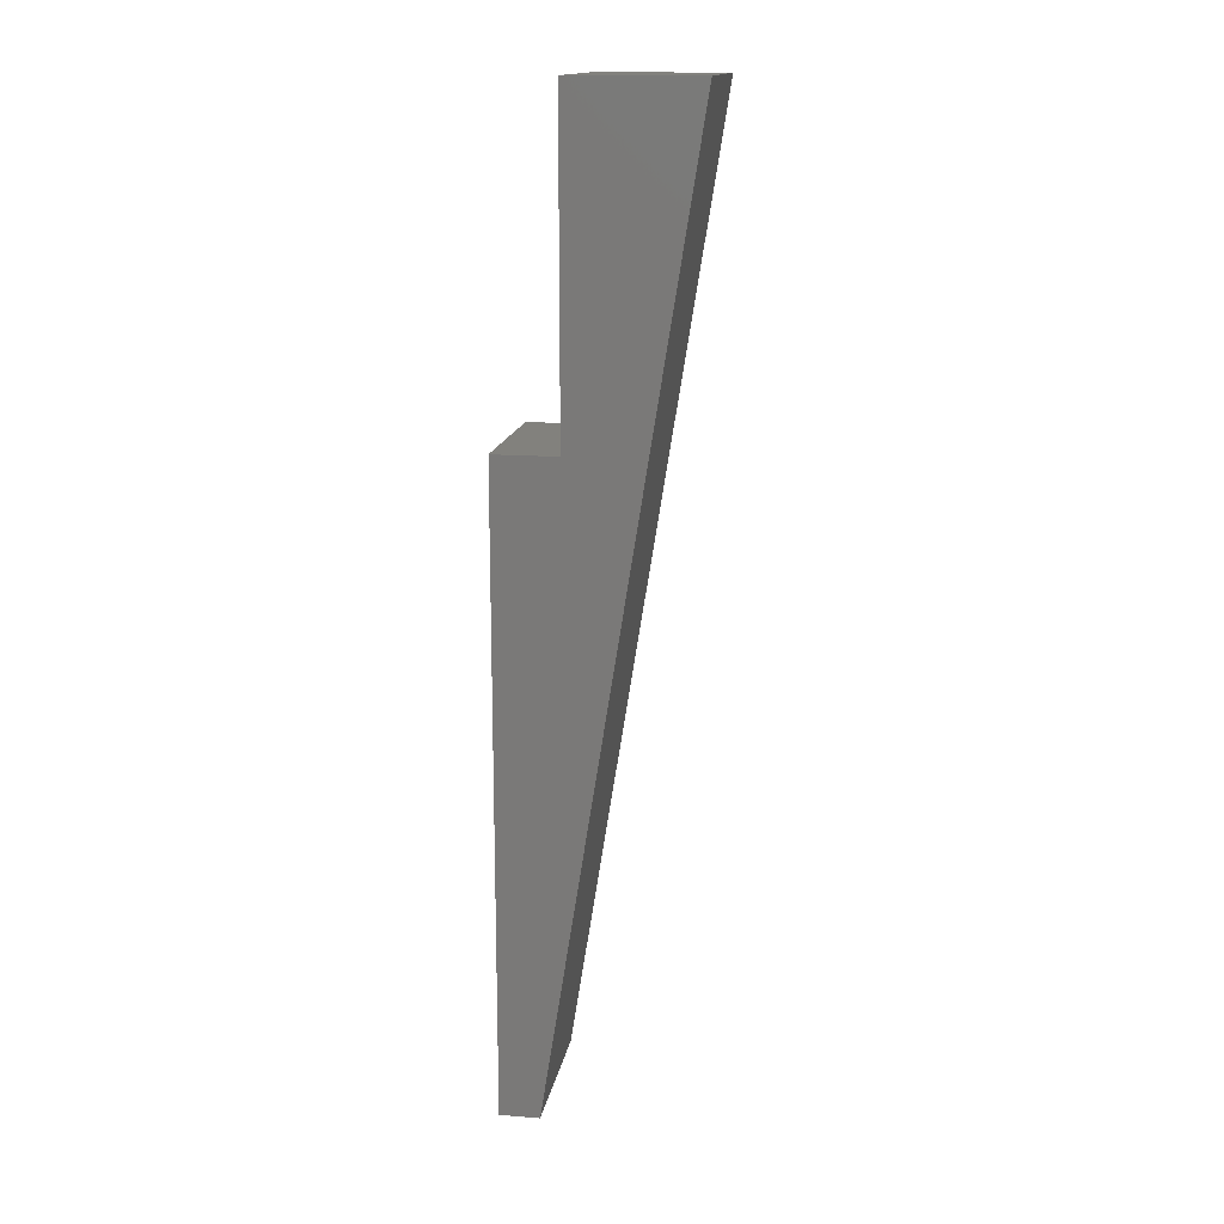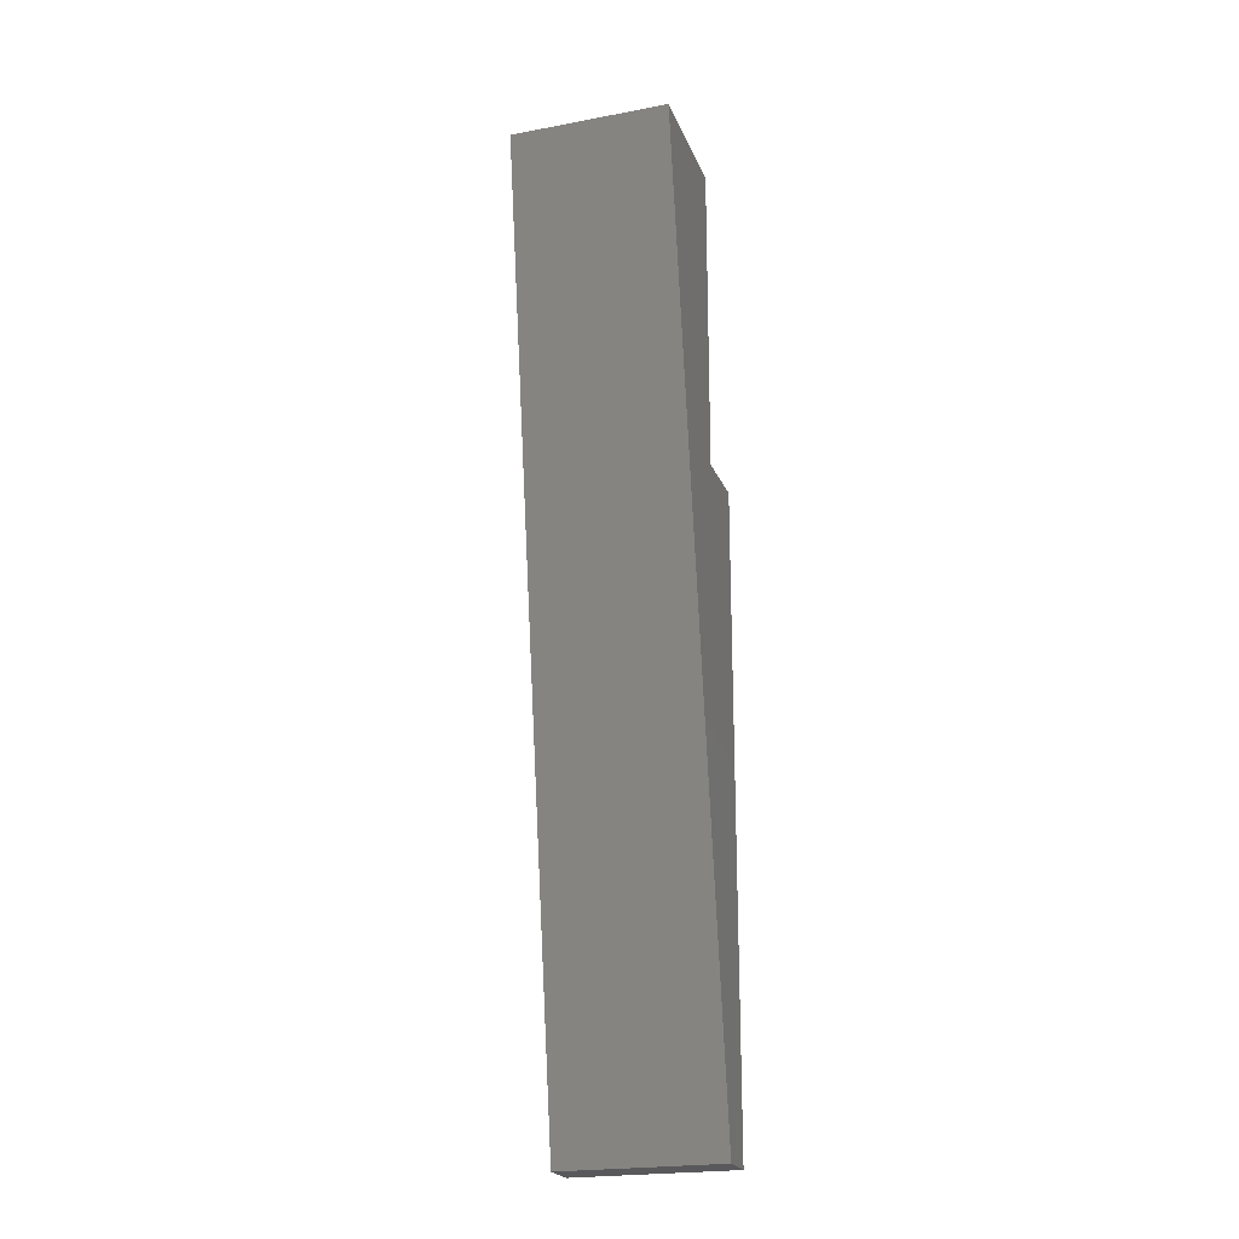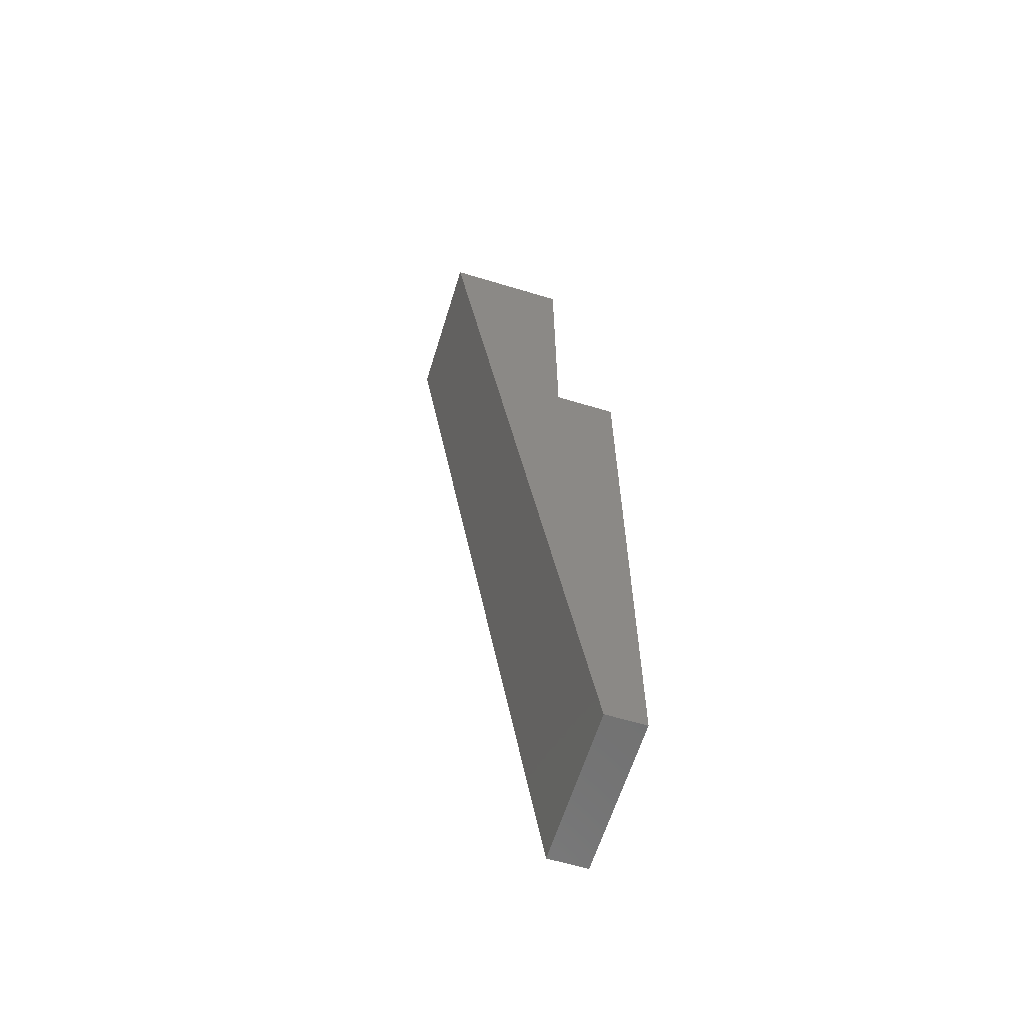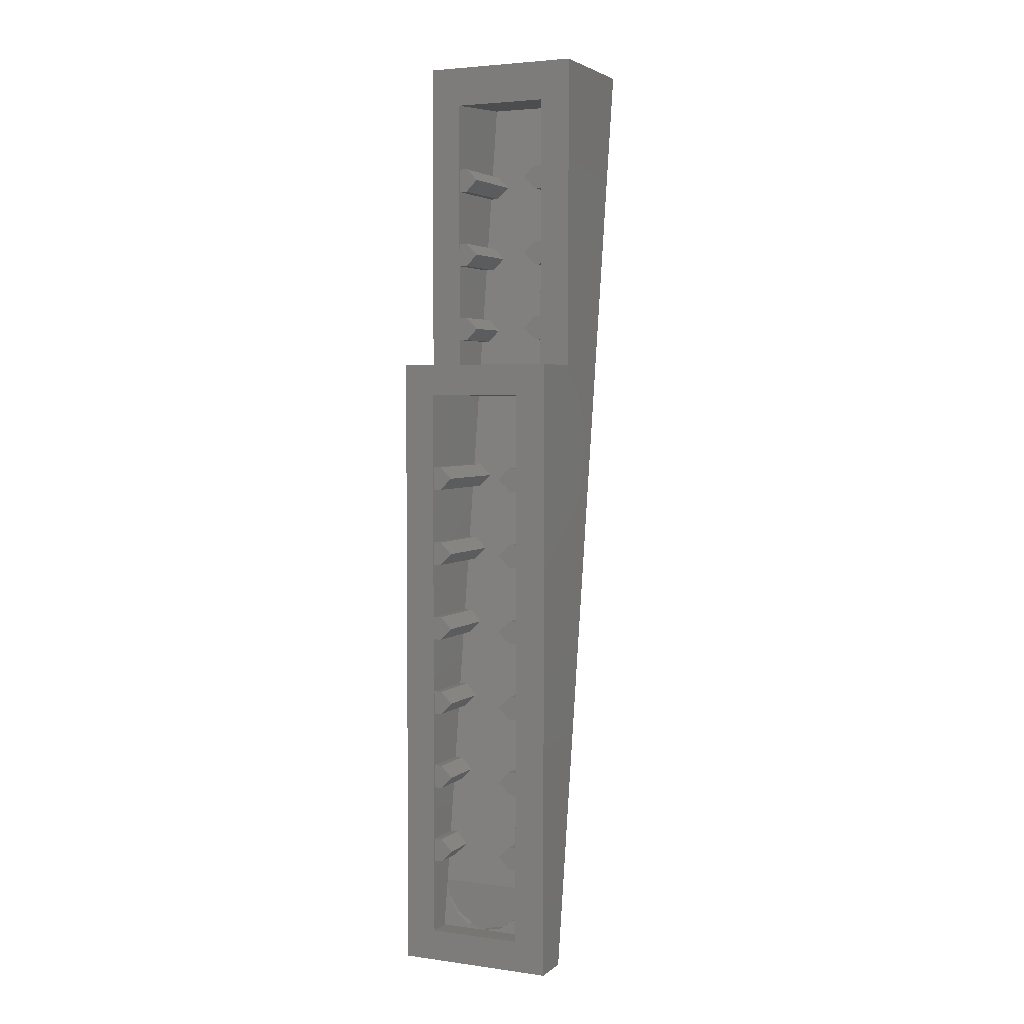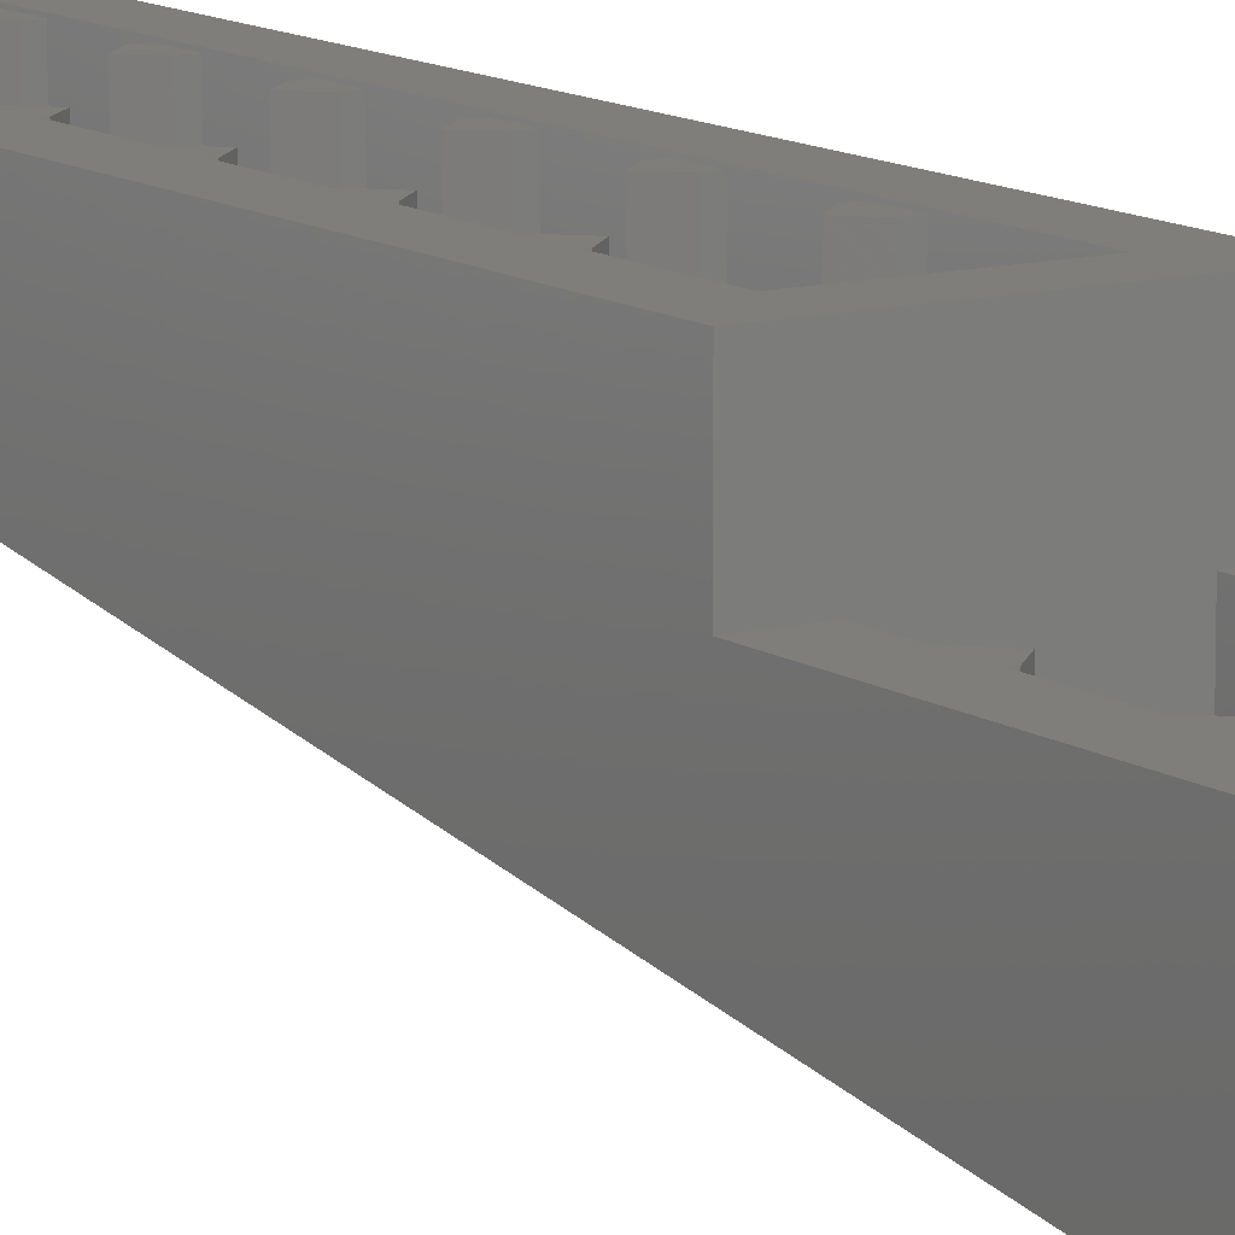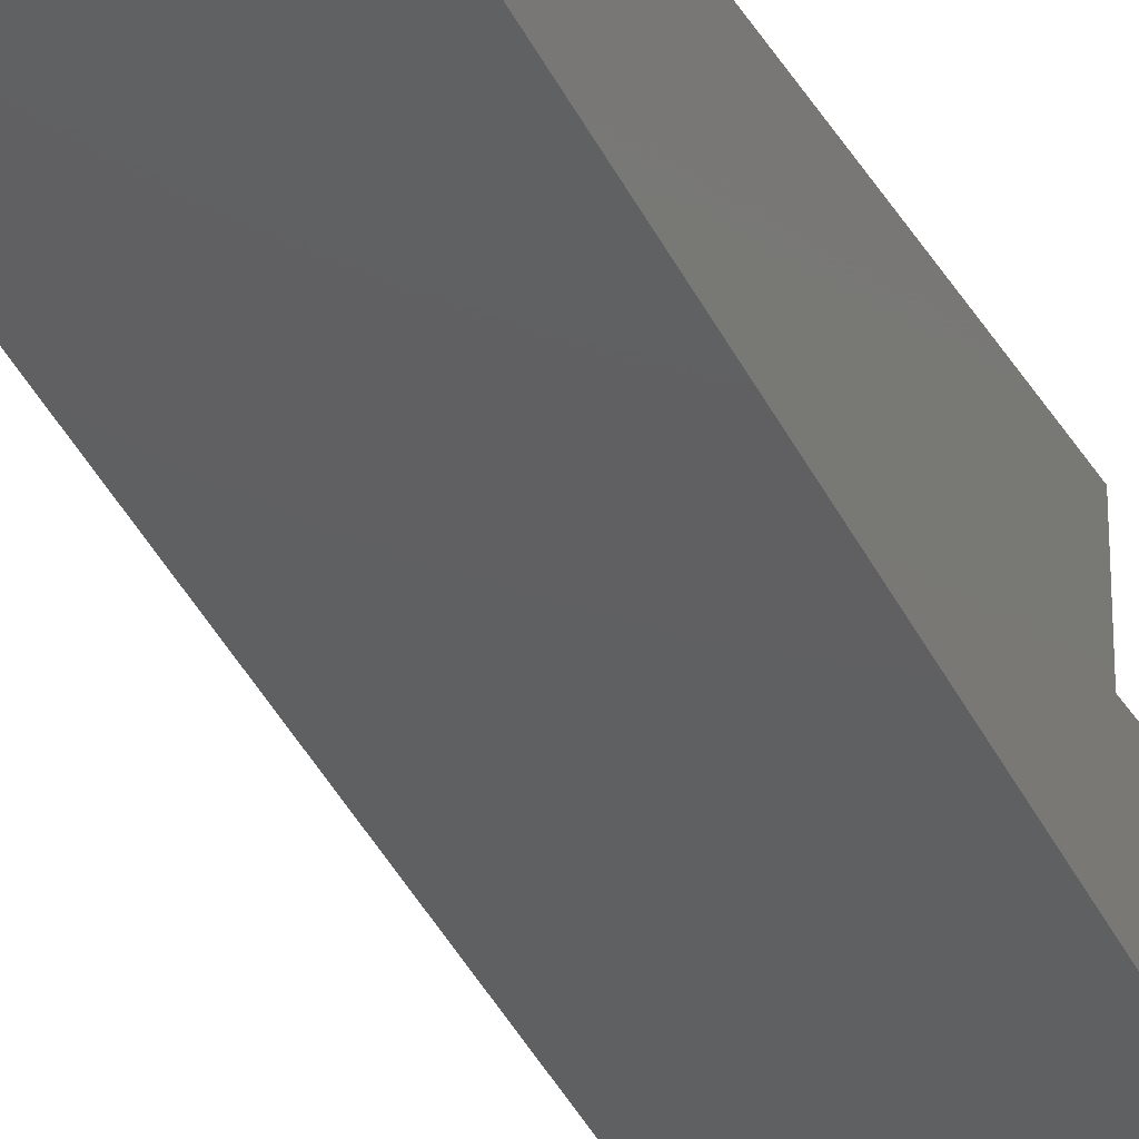
<metadata>
{"format":"stl","ext":"stl","renderer":"f3d","projection":"perspective","resolution":1024,"background":"white","views":[{"elev":15.5,"azim":-80.6,"up":"+Z"},{"elev":-22.5,"azim":18.0,"up":"+Z"},{"elev":-62.3,"azim":72.9,"up":"+Z"},{"elev":3.7,"azim":-155.4,"up":"+Z"},{"elev":11.4,"azim":-32.8,"up":"+Y"},{"elev":-32.4,"azim":-154.5,"up":"+Y"}]}
</metadata>
<code>
# stl→obj: 230 verts, 283 faces
v -0.4 0.96 -2.4
v -0.4 0.96 0.8
v -0.24 0.96 0.64
v -0.24 0.96 -2.24
v 0.4 0.96 0.8
v 0.24 0.96 0.64
v 0.4 0.96 -2.4
v 0.24 0.96 -2.24
v 0.24 0.64 0.8
v 0.4 0.64 0.8
v -0.24 0.64 0.8
v -0.4 0.64 0.8
v -0.4 0.64 2.4
v -0.24 0.64 2.2
v 0.4 0.64 2.4
v 0.24 0.64 2.2
v 0.24 0.3774 0.8
v 0.24 0.16 2.24
v -0.24 0.16 2.24
v -0.24 0.3774 0.8
v 0.24 0.84 -2.24
v 0.24 0.8 -2
v 0.24 0.4 0.64
v -0.24 0.8 -2
v -0.24 0.4 0.64
v -0.24 0.84 -2.24
v 0.4 0 2.4
v 0.4 0.76 -2.4
v -0.4 0 2.4
v -0.4 0.76 -2.4
v 0.24 0.1599 2.24
v 0.24 0.3775 0.8
v -0.24 0.3775 0.8
v -0.24 0.1599 2.24
v -0 0.84 -2.24
v 0.09184 0.837 -2.222
v 0.1697 0.8283 -2.17
v 0.2217 0.8153 -2.092
v -0.2217 0.8153 -2.092
v -0.1697 0.8283 -2.17
v -0.09184 0.837 -2.222
v 0.2217 0.8 -2.092
v 0.1697 0.8 -2.17
v 0.09184 0.8 -2.222
v -0 0.8 -2.24
v -0.2217 0.8 -2.092
v -0.1697 0.8 -2.17
v -0.09184 0.8 -2.222
v 0 0.84 -2.24
v 0 0.8 -2.24
v -0.2 0.632 1.86
v -0.14 0.632 1.8
v -0.2 0.632 1.74
v -0.2 0.216 1.74
v -0.24 0.216 1.74
v -0.24 0.632 1.74
v -0.24 0.632 1.86
v -0.24 0.216 1.86
v -0.2 0.216 1.86
v -0.14 0.216 1.8
v 0.2 0.632 1.74
v 0.14 0.632 1.8
v 0.2 0.632 1.86
v 0.24 0.632 1.74
v 0.24 0.632 1.86
v 0.2 0.216 1.86
v 0.24 0.216 1.86
v 0.24 0.216 1.74
v 0.2 0.216 1.74
v 0.14 0.216 1.8
v -0.2 0.632 1.46
v -0.14 0.632 1.4
v -0.2 0.632 1.34
v -0.2 0.276 1.34
v -0.24 0.276 1.34
v -0.24 0.632 1.34
v -0.24 0.632 1.46
v -0.24 0.276 1.46
v -0.2 0.276 1.46
v -0.14 0.276 1.4
v 0.2 0.632 1.34
v 0.14 0.632 1.4
v 0.2 0.632 1.46
v 0.24 0.632 1.34
v 0.24 0.632 1.46
v 0.2 0.276 1.46
v 0.24 0.276 1.46
v 0.24 0.276 1.34
v 0.2 0.276 1.34
v 0.14 0.276 1.4
v -0.2 0.632 1.06
v -0.14 0.632 1
v -0.2 0.632 0.94
v -0.2 0.336 0.94
v -0.24 0.336 0.94
v -0.24 0.632 0.94
v -0.24 0.632 1.06
v -0.24 0.336 1.06
v -0.2 0.336 1.06
v -0.14 0.336 1
v 0.2 0.632 0.94
v 0.14 0.632 1
v 0.2 0.632 1.06
v 0.24 0.632 0.94
v 0.24 0.632 1.06
v 0.2 0.336 1.06
v 0.24 0.336 1.06
v 0.24 0.336 0.94
v 0.2 0.336 0.94
v 0.14 0.336 1
v -0.2 0.952 0.26
v -0.14 0.952 0.2
v -0.2 0.952 0.14
v -0.2 0.456 0.14
v -0.24 0.456 0.14
v -0.24 0.952 0.14
v -0.24 0.952 0.26
v -0.24 0.456 0.26
v -0.2 0.456 0.26
v -0.14 0.456 0.2
v 0.2 0.952 0.14
v 0.14 0.952 0.2
v 0.2 0.952 0.26
v 0.24 0.952 0.14
v 0.24 0.952 0.26
v 0.2 0.456 0.26
v 0.24 0.456 0.26
v 0.24 0.456 0.14
v 0.2 0.456 0.14
v 0.14 0.456 0.2
v -0.2 0.952 -0.14
v -0.14 0.952 -0.2
v -0.2 0.952 -0.26
v -0.2 0.516 -0.26
v -0.24 0.516 -0.26
v -0.24 0.952 -0.26
v -0.24 0.952 -0.14
v -0.24 0.516 -0.14
v -0.2 0.516 -0.14
v -0.14 0.516 -0.2
v 0.2 0.952 -0.26
v 0.14 0.952 -0.2
v 0.2 0.952 -0.14
v 0.24 0.952 -0.26
v 0.24 0.952 -0.14
v 0.2 0.516 -0.14
v 0.24 0.516 -0.14
v 0.24 0.516 -0.26
v 0.2 0.516 -0.26
v 0.14 0.516 -0.2
v -0.2 0.952 -0.54
v -0.14 0.952 -0.6
v -0.2 0.952 -0.66
v -0.2 0.576 -0.66
v -0.24 0.576 -0.66
v -0.24 0.952 -0.66
v -0.24 0.952 -0.54
v -0.24 0.576 -0.54
v -0.2 0.576 -0.54
v -0.14 0.576 -0.6
v 0.2 0.952 -0.66
v 0.14 0.952 -0.6
v 0.2 0.952 -0.54
v 0.24 0.952 -0.66
v 0.24 0.952 -0.54
v 0.2 0.576 -0.54
v 0.24 0.576 -0.54
v 0.24 0.576 -0.66
v 0.2 0.576 -0.66
v 0.14 0.576 -0.6
v -0.2 0.952 -0.94
v -0.14 0.952 -1
v -0.2 0.952 -1.06
v -0.2 0.636 -1.06
v -0.24 0.636 -1.06
v -0.24 0.952 -1.06
v -0.24 0.952 -0.94
v -0.24 0.636 -0.94
v -0.2 0.636 -0.94
v -0.14 0.636 -1
v 0.2 0.952 -1.06
v 0.14 0.952 -1
v 0.2 0.952 -0.94
v 0.24 0.952 -1.06
v 0.24 0.952 -0.94
v 0.2 0.636 -0.94
v 0.24 0.636 -0.94
v 0.24 0.636 -1.06
v 0.2 0.636 -1.06
v 0.14 0.636 -1
v -0.2 0.952 -1.34
v -0.14 0.952 -1.4
v -0.2 0.952 -1.46
v -0.2 0.696 -1.46
v -0.24 0.696 -1.46
v -0.24 0.952 -1.46
v -0.24 0.952 -1.34
v -0.24 0.696 -1.34
v -0.2 0.696 -1.34
v -0.14 0.696 -1.4
v 0.2 0.952 -1.46
v 0.14 0.952 -1.4
v 0.2 0.952 -1.34
v 0.24 0.952 -1.46
v 0.24 0.952 -1.34
v 0.2 0.696 -1.34
v 0.24 0.696 -1.34
v 0.24 0.696 -1.46
v 0.2 0.696 -1.46
v 0.14 0.696 -1.4
v -0.2 0.952 -1.74
v -0.14 0.952 -1.8
v -0.2 0.952 -1.86
v -0.2 0.756 -1.86
v -0.24 0.756 -1.86
v -0.24 0.952 -1.86
v -0.24 0.952 -1.74
v -0.24 0.756 -1.74
v -0.2 0.756 -1.74
v -0.14 0.756 -1.8
v 0.2 0.952 -1.86
v 0.14 0.952 -1.8
v 0.2 0.952 -1.74
v 0.24 0.952 -1.86
v 0.24 0.952 -1.74
v 0.2 0.756 -1.74
v 0.24 0.756 -1.74
v 0.24 0.756 -1.86
v 0.2 0.756 -1.86
v 0.14 0.756 -1.8
f 1 2 3
f 3 4 1
f 3 2 5
f 5 6 3
f 6 5 7
f 7 8 6
f 8 7 1
f 1 4 8
f 9 10 5
f 9 5 2
f 2 11 9
f 2 12 11
f 11 12 13
f 13 14 11
f 14 13 15
f 15 16 14
f 15 10 9
f 9 16 15
f 17 18 16
f 16 9 17
f 14 19 20
f 20 11 14
f 8 21 22
f 6 8 22
f 22 23 6
f 24 4 3
f 3 25 24
f 24 26 4
f 10 15 27
f 28 7 10
f 10 27 28
f 10 7 5
f 29 13 12
f 30 29 12
f 12 1 30
f 12 2 1
f 28 27 29
f 29 30 28
f 31 32 33
f 31 33 34
f 14 16 18
f 14 18 19
f 17 9 11
f 17 11 20
f 23 22 24
f 23 24 25
f 3 6 23
f 3 23 25
f 21 35 36
f 21 36 37
f 21 37 38
f 21 38 22
f 26 24 39
f 26 39 40
f 26 40 41
f 26 41 35
f 22 22 42
f 22 42 38
f 42 38 43
f 38 43 37
f 43 37 44
f 37 44 36
f 44 36 45
f 36 45 35
f 24 24 39
f 24 39 46
f 39 46 40
f 46 40 47
f 40 47 41
f 47 41 48
f 41 48 49
f 48 49 50
f 22 42 43
f 22 43 44
f 22 44 45
f 22 45 48
f 22 48 47
f 22 47 46
f 22 46 24
f 21 8 4
f 21 4 26
f 28 30 1
f 28 1 7
f 29 27 15
f 29 15 13
f 51 52 53
f 53 54 55
f 53 55 56
f 57 58 59
f 57 59 51
f 57 51 53
f 57 53 56
f 51 59 60
f 51 60 52
f 60 54 53
f 60 53 52
f 61 62 63
f 64 61 63
f 64 63 65
f 63 66 67
f 63 67 65
f 64 68 69
f 64 69 61
f 62 61 69
f 62 69 70
f 62 70 66
f 62 66 63
f 71 72 73
f 73 74 75
f 73 75 76
f 77 78 79
f 77 79 71
f 77 71 73
f 77 73 76
f 71 79 80
f 71 80 72
f 80 74 73
f 80 73 72
f 81 82 83
f 84 81 83
f 84 83 85
f 83 86 87
f 83 87 85
f 84 88 89
f 84 89 81
f 82 81 89
f 82 89 90
f 82 90 86
f 82 86 83
f 91 92 93
f 93 94 95
f 93 95 96
f 97 98 99
f 97 99 91
f 97 91 93
f 97 93 96
f 91 99 100
f 91 100 92
f 100 94 93
f 100 93 92
f 101 102 103
f 104 101 103
f 104 103 105
f 103 106 107
f 103 107 105
f 104 108 109
f 104 109 101
f 102 101 109
f 102 109 110
f 102 110 106
f 102 106 103
f 111 112 113
f 113 114 115
f 113 115 116
f 117 118 119
f 117 119 111
f 117 111 113
f 117 113 116
f 111 119 120
f 111 120 112
f 120 114 113
f 120 113 112
f 121 122 123
f 124 121 123
f 124 123 125
f 123 126 127
f 123 127 125
f 124 128 129
f 124 129 121
f 122 121 129
f 122 129 130
f 122 130 126
f 122 126 123
f 131 132 133
f 133 134 135
f 133 135 136
f 137 138 139
f 137 139 131
f 137 131 133
f 137 133 136
f 131 139 140
f 131 140 132
f 140 134 133
f 140 133 132
f 141 142 143
f 144 141 143
f 144 143 145
f 143 146 147
f 143 147 145
f 144 148 149
f 144 149 141
f 142 141 149
f 142 149 150
f 142 150 146
f 142 146 143
f 151 152 153
f 153 154 155
f 153 155 156
f 157 158 159
f 157 159 151
f 157 151 153
f 157 153 156
f 151 159 160
f 151 160 152
f 160 154 153
f 160 153 152
f 161 162 163
f 164 161 163
f 164 163 165
f 163 166 167
f 163 167 165
f 164 168 169
f 164 169 161
f 162 161 169
f 162 169 170
f 162 170 166
f 162 166 163
f 171 172 173
f 173 174 175
f 173 175 176
f 177 178 179
f 177 179 171
f 177 171 173
f 177 173 176
f 171 179 180
f 171 180 172
f 180 174 173
f 180 173 172
f 181 182 183
f 184 181 183
f 184 183 185
f 183 186 187
f 183 187 185
f 184 188 189
f 184 189 181
f 182 181 189
f 182 189 190
f 182 190 186
f 182 186 183
f 191 192 193
f 193 194 195
f 193 195 196
f 197 198 199
f 197 199 191
f 197 191 193
f 197 193 196
f 191 199 200
f 191 200 192
f 200 194 193
f 200 193 192
f 201 202 203
f 204 201 203
f 204 203 205
f 203 206 207
f 203 207 205
f 204 208 209
f 204 209 201
f 202 201 209
f 202 209 210
f 202 210 206
f 202 206 203
f 211 212 213
f 213 214 215
f 213 215 216
f 217 218 219
f 217 219 211
f 217 211 213
f 217 213 216
f 211 219 220
f 211 220 212
f 220 214 213
f 220 213 212
f 221 222 223
f 224 221 223
f 224 223 225
f 223 226 227
f 223 227 225
f 224 228 229
f 224 229 221
f 222 221 229
f 222 229 230
f 222 230 226
f 222 226 223

</code>
